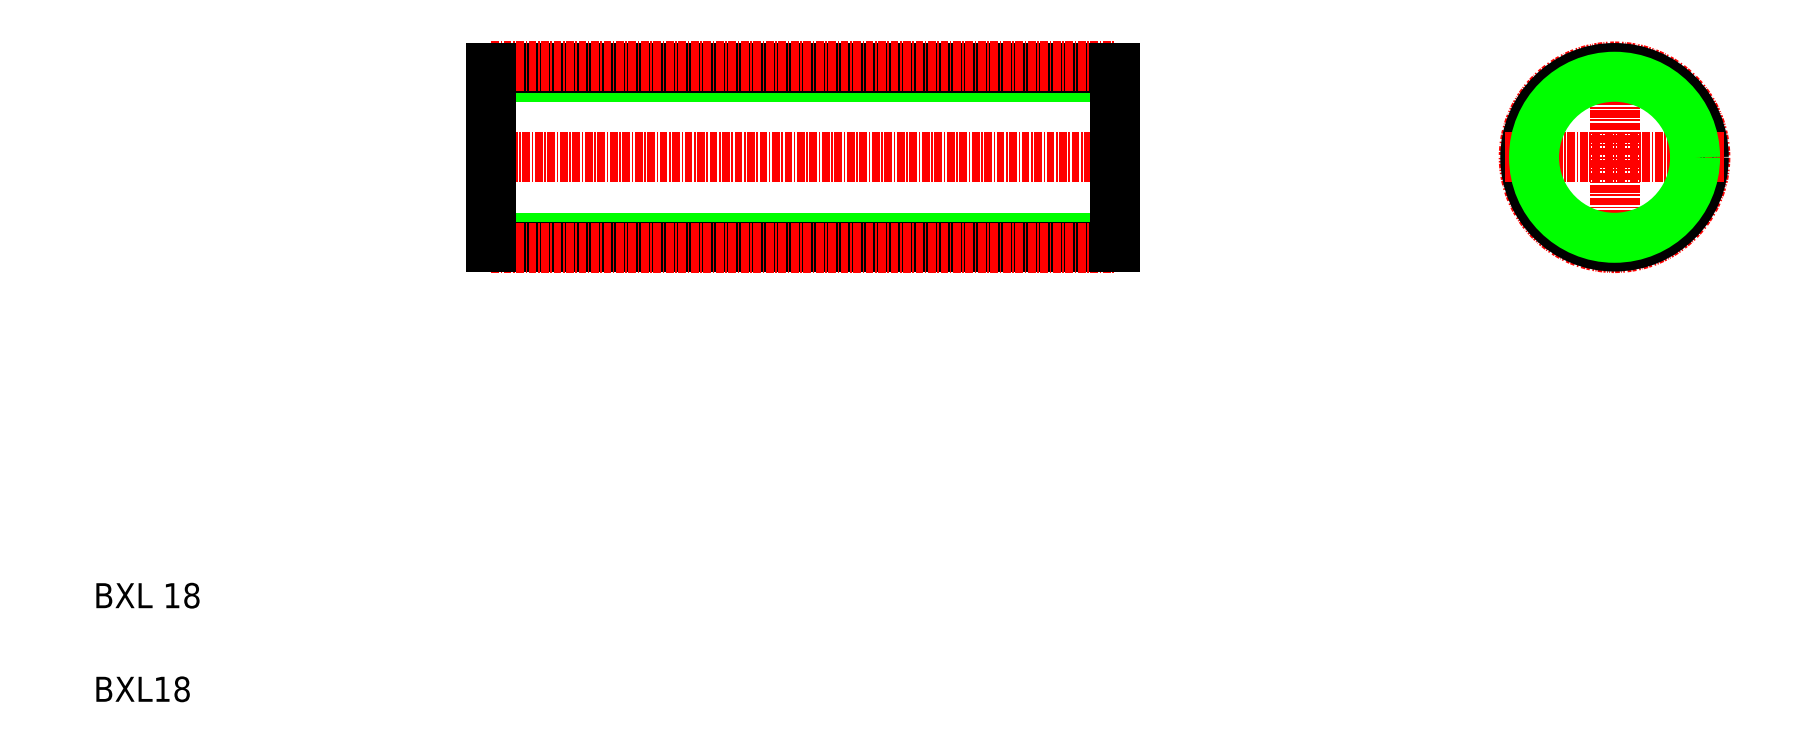
<metadata>
{"format":"dxf","ext":"dxf","renderer":"ezdxf+matplotlib","layout":"modelspace","background":"white","min_lineweight":24,"dpi":150}
</metadata>
<code>
0
SECTION
2
ENTITIES
0
TEXT
8
0
10
10
20
10
30
0
40
4
1
BXL18
0
TEXT
8
0
10
10
20
25
30
0
40
4
1
BXL 18
0
LINE
8
0
10
73.75
20
84.35
30
0
11
173.7
21
84.35
31
0
0
LINE
8
0
10
73.75
20
82.95
30
0
11
173.7
21
82.95
31
0
0
LINE
8
0
10
73.75
20
110.1
30
0
11
173.7
21
110.1
31
0
0
LINE
8
0
10
73.75
20
111.5
30
0
11
173.7
21
111.5
31
0
0
LINE
8
CENTER
10
73.75
20
82.69
30
0
11
173.7
21
82.69
31
0
0
LINE
8
CENTER
10
73.75
20
111.8
30
0
11
173.7
21
111.8
31
0
0
LINE
8
CENTER
10
70.75
20
97.25
30
0
11
176.7
21
97.25
31
0
0
LINE
8
0
10
73.75
20
111.5
30
0
11
73.75
21
82.95
31
0
0
LINE
8
0
10
73.75
20
97.25
30
0
11
73.75
21
97.25
31
0
0
LINE
8
0
10
73.75
20
103.7
30
0
11
73.75
21
103.7
31
0
0
LINE
8
0
10
173.7
20
111.5
30
0
11
173.7
21
82.95
31
0
0
LINE
8
CENTER
10
253.7
20
114.8
30
0
11
253.7
21
79.69
31
0
0
CIRCLE
8
CENTER
10
253.7
20
97.25
30
0
40
14.55
0
CIRCLE
8
0
10
253.7
20
97.25
30
0
40
14.3
0
LINE
8
CENTER
10
236.2
20
97.25
30
0
11
271.3
21
97.25
31
0
0
CIRCLE
8
0
10
253.7
20
97.25
30
0
40
12.9
0
ENDSEC
0
EOF

</code>
